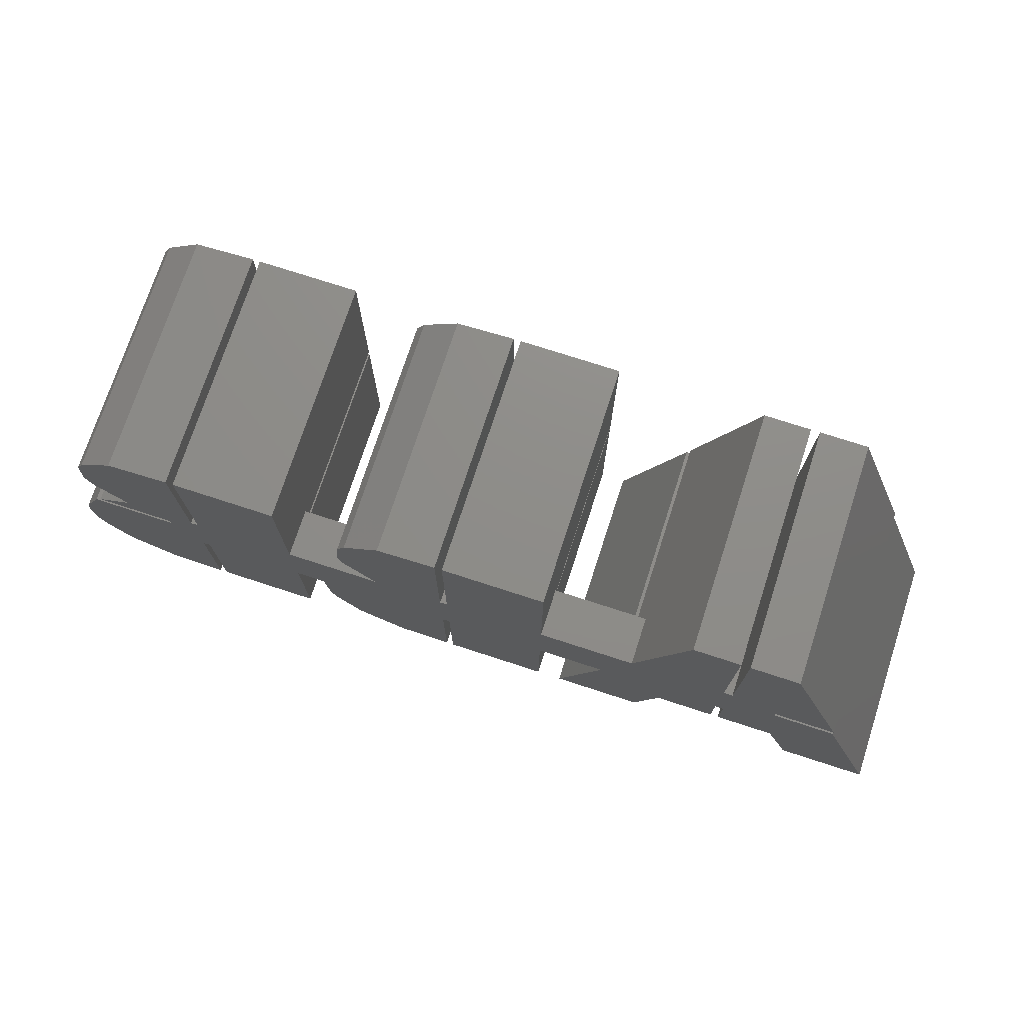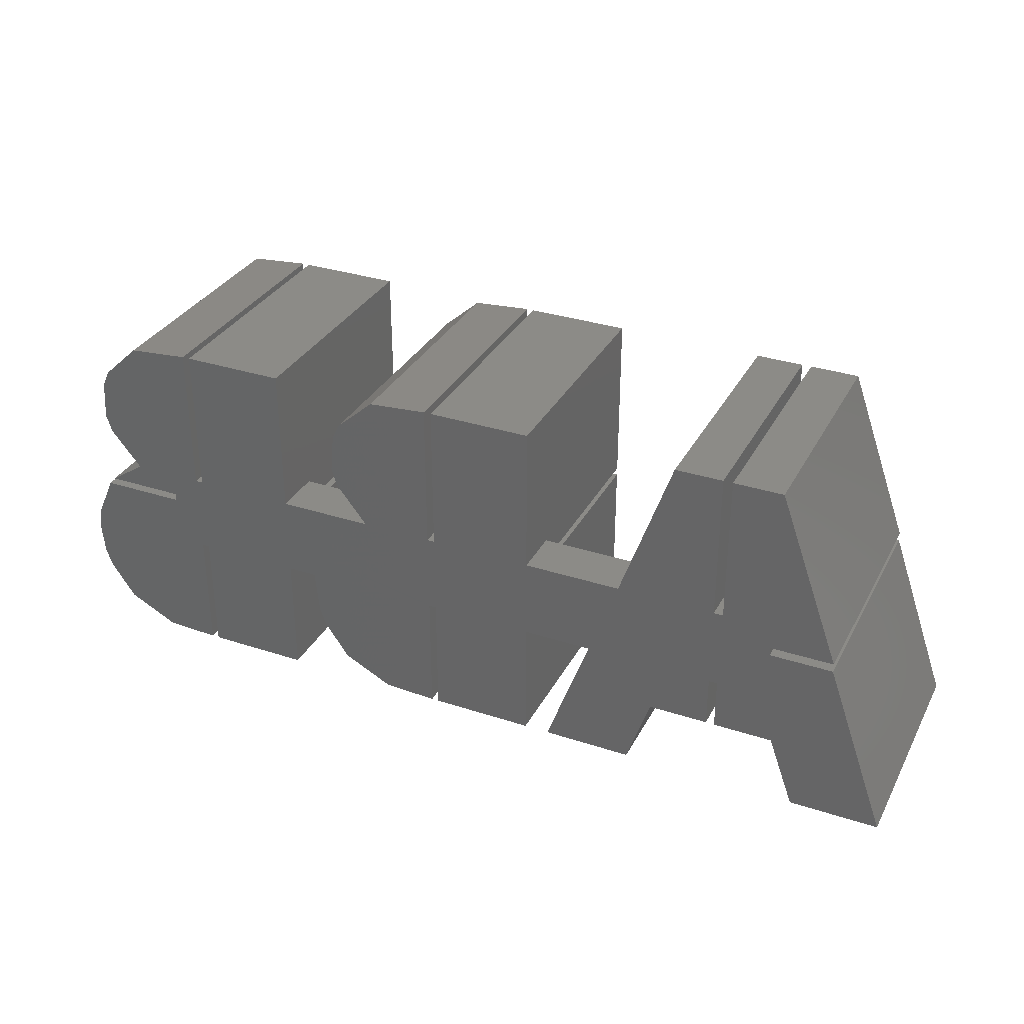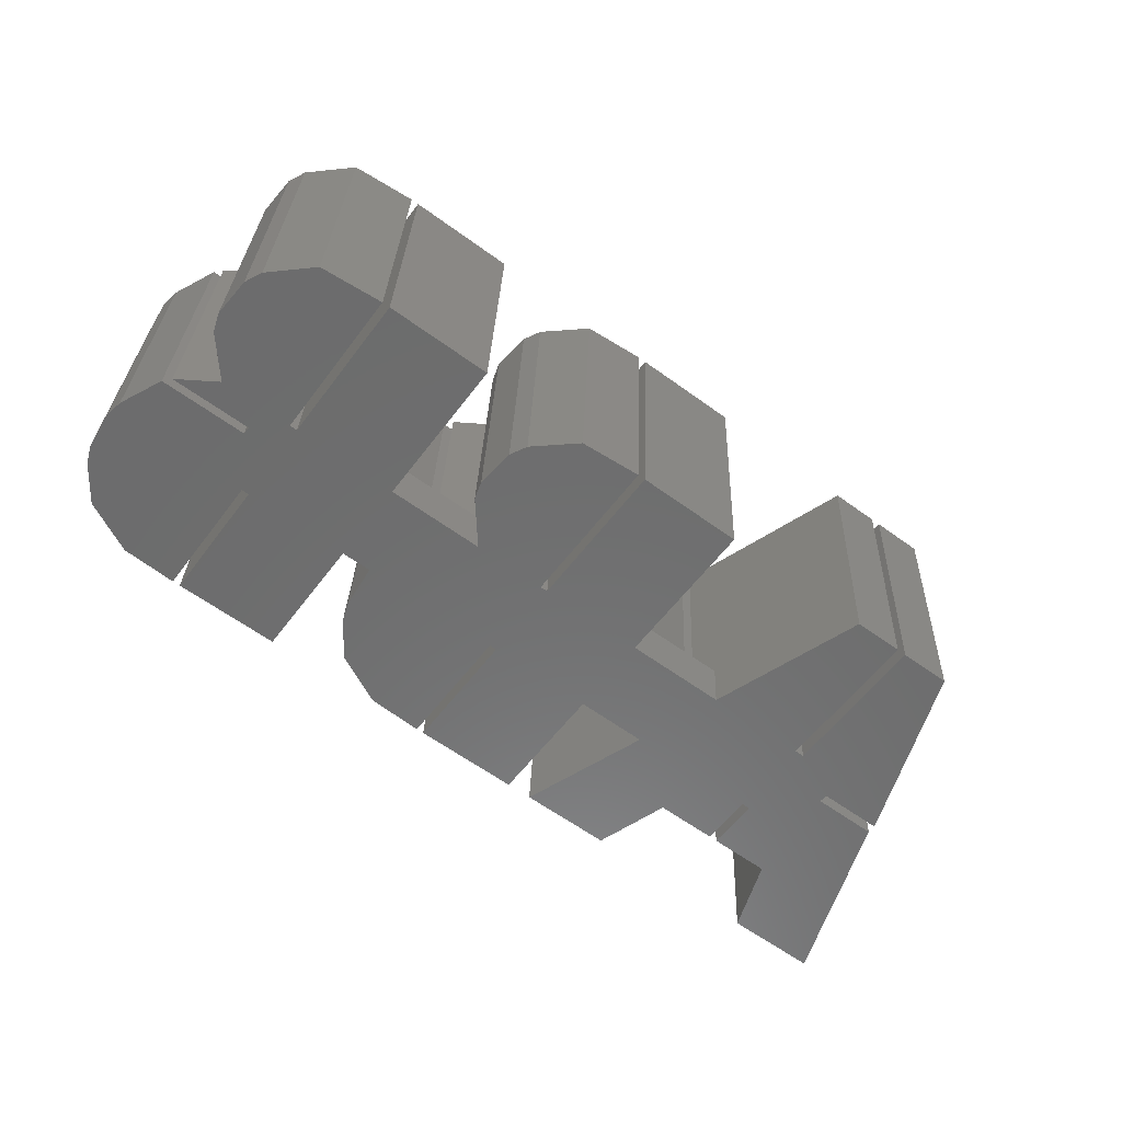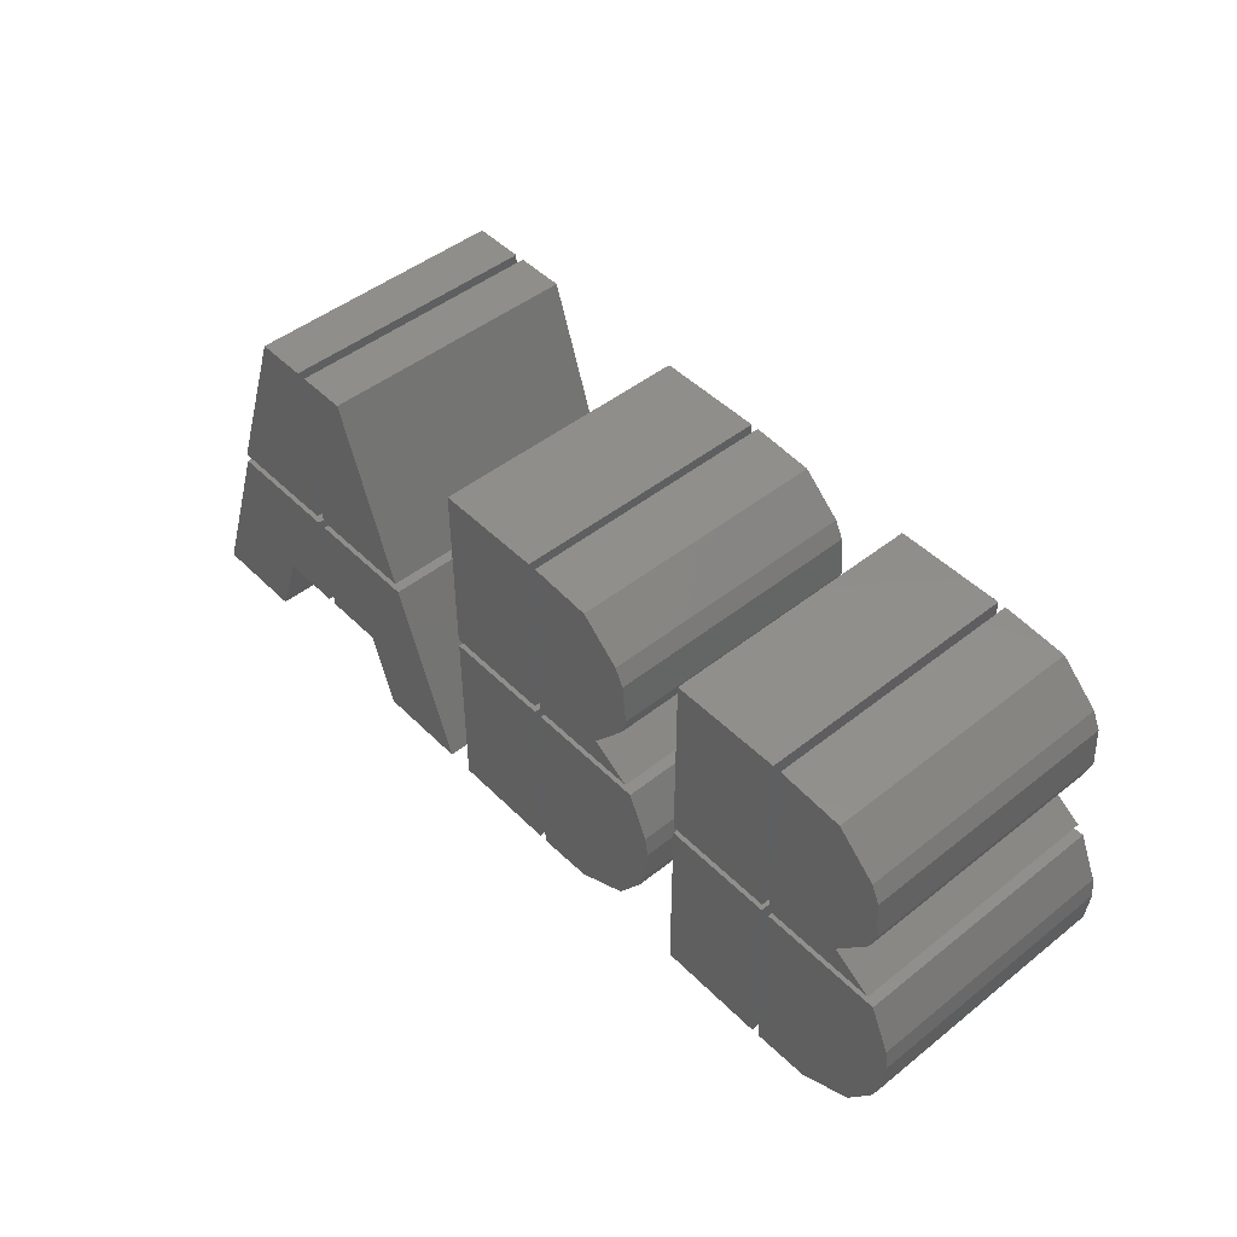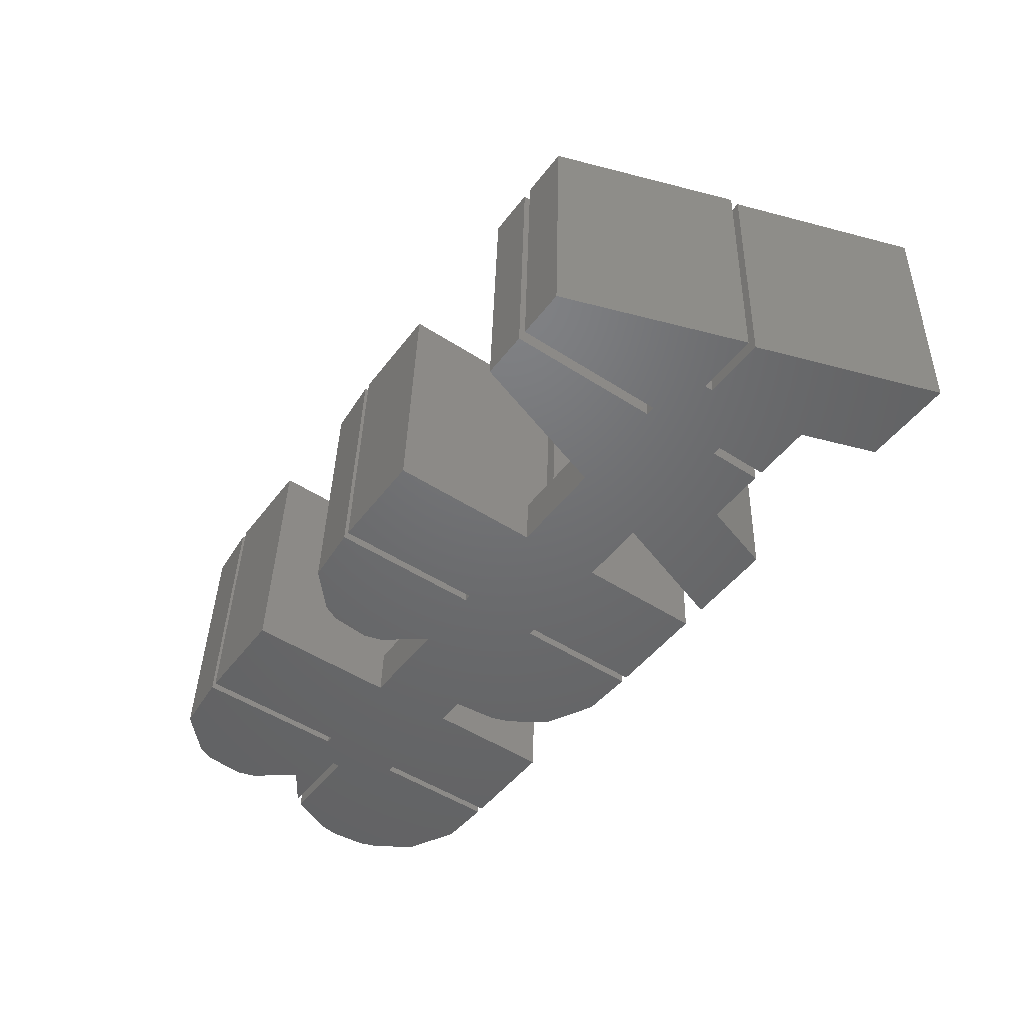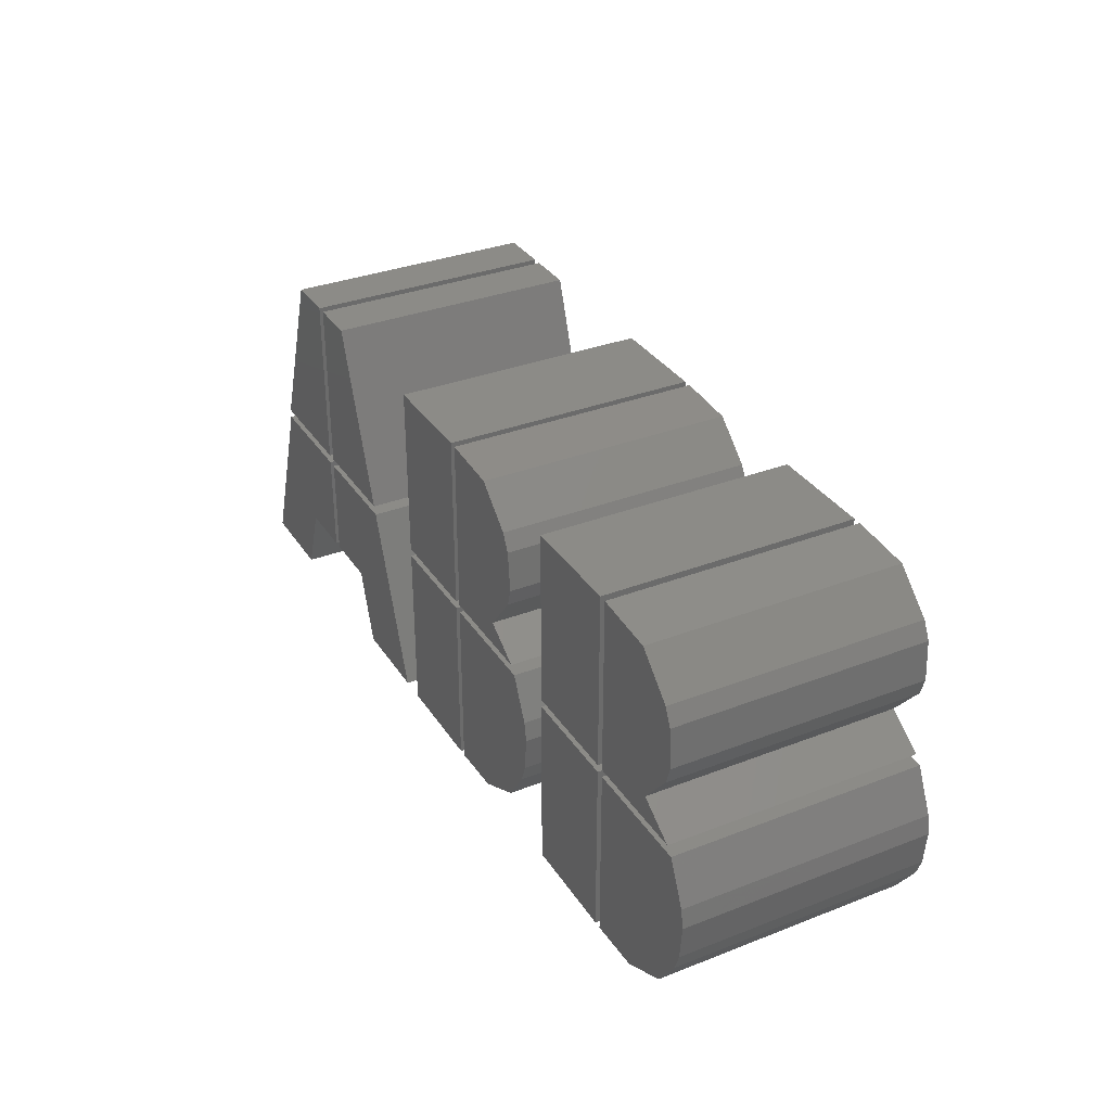
<metadata>
{"format":"stl","ext":"stl","renderer":"f3d","projection":"perspective","resolution":1024,"background":"white","views":[{"elev":74.3,"azim":15.4,"up":"+Z"},{"elev":32.7,"azim":21.8,"up":"+Z"},{"elev":-57.5,"azim":-36.3,"up":"+Y"},{"elev":47.2,"azim":-134.5,"up":"+Z"},{"elev":-50.8,"azim":54.8,"up":"+Y"},{"elev":33.3,"azim":-120.7,"up":"+Z"}]}
</metadata>
<code>
# stl→obj: 173 verts, 390 faces
v 529.2 33.74 1456
v 530.1 53.72 1456
v 527.2 33.83 1451
v 528.2 53.81 1451
v 524.8 53.96 1456
v 524.8 53.96 1438
v 514.4 54.44 1456
v 514.4 54.44 1438
v 513.5 34.46 1456
v 523.8 33.98 1456
v 513.5 34.46 1451
v 513.2 29.46 1451
v 512.7 34.49 1451
v 512.5 29.5 1451
v 499.9 55.1 1450
v 500.2 55.09 1451
v 500.2 55.09 1446
v 510.7 54.6 1456
v 500.8 55.06 1444
v 503.3 54.95 1441
v 513.6 54.47 1456
v 513.6 54.47 1438
v 508.3 54.72 1438
v 502.1 55 1456
v 509.8 34.62 1456
v 512.7 34.49 1456
v 509.6 29.63 1456
v 507.5 54.75 1473
v 513.6 54.47 1474
v 503.8 54.92 1470
v 503 54.96 1468
v 503.3 54.94 1463
v 502.7 54.97 1464
v 502.7 54.97 1456
v 506.4 54.8 1459
v 512.7 34.49 1459
v 512.5 29.5 1459
v 513.5 34.46 1459
v 513.2 29.46 1459
v 514.4 54.44 1474
v 524.8 53.96 1474
v 530.7 53.69 1456
v 529.8 33.71 1456
v 534.4 53.52 1459
v 533.5 33.54 1459
v 535.6 53.46 1473
v 541.6 53.19 1474
v 531.9 53.63 1470
v 541.6 53.19 1456
v 531 53.67 1468
v 530.7 53.69 1465
v 531.2 53.67 1463
v 540.7 33.21 1456
v 540.7 33.21 1459
v 540.4 28.22 1459
v 541.4 33.18 1459
v 541.2 28.18 1459
v 542.3 53.16 1456
v 542.3 53.16 1474
v 552.7 52.68 1456
v 552.7 52.68 1474
v 551.8 32.7 1456
v 541.4 33.18 1456
v 567.9 51.99 1474
v 572.6 51.77 1474
v 561.8 52.26 1456
v 572.6 51.77 1456
v 571.7 31.79 1456
v 560.9 32.28 1456
v 571.7 31.79 1459
v 571.5 26.79 1459
v 572.7 31.74 1459
v 572.4 26.75 1459
v 573.6 51.72 1456
v 572.6 31.75 1456
v 573.6 51.72 1459
v 573.6 51.72 1474
v 578.5 51.5 1474
v 584.9 51.21 1456
v 578.5 51.5 1456
v 577.6 31.52 1456
v 577.4 26.52 1456
v 591.1 50.92 1438
v 582.1 51.33 1438
v 579.5 51.45 1445
v 573.5 51.73 1451
v 573.5 51.73 1445
v 572.6 31.75 1451
v 572.4 26.75 1451
v 571.7 31.79 1451
v 571.5 26.79 1451
v 564.3 52.15 1438
v 555.3 52.56 1438
v 566.6 52.04 1445
v 561.5 52.28 1456
v 572.6 51.77 1445
v 560.6 32.3 1456
v 552.7 52.68 1438
v 542.3 53.16 1438
v 541.4 33.18 1451
v 541.2 28.18 1451
v 540.7 33.21 1451
v 540.4 28.22 1451
v 526.8 33.85 1451
v 523.8 33.98 1451
v 561.7 32.24 1459
v 551.8 32.7 1451
v 523.8 33.98 1459
v 526.9 33.84 1450
v 558.8 32.38 1451
v 551.8 32.7 1459
v 527.8 53.82 1450
v 528.1 53.81 1446
v 528.8 53.78 1444
v 536.2 53.44 1438
v 531.3 53.66 1441
v 541.6 53.19 1438
v 526.6 28.85 1451
v 523.6 28.99 1451
v 523.6 28.99 1438
v 513.2 29.46 1438
v 512.5 29.5 1438
v 507.1 29.74 1438
v 502.1 29.97 1441
v 499.7 30.08 1444
v 499 30.11 1446
v 498.7 30.13 1450
v 499 30.11 1451
v 500.9 30.03 1456
v 501.6 30 1456
v 505.3 29.83 1459
v 502.2 29.97 1463
v 501.6 30 1464
v 501.8 29.98 1468
v 502.6 29.95 1470
v 506.3 29.78 1473
v 512.5 29.5 1474
v 513.2 29.46 1474
v 523.6 28.99 1474
v 523.6 28.99 1459
v 533.3 28.55 1459
v 530 28.69 1463
v 529.5 28.72 1465
v 529.9 28.7 1468
v 530.7 28.66 1470
v 534.5 28.49 1473
v 540.4 28.22 1474
v 541.2 28.18 1474
v 551.6 27.71 1474
v 551.6 27.71 1459
v 561.5 27.25 1459
v 566.7 27.01 1474
v 571.5 26.79 1474
v 572.4 26.75 1474
v 577.4 26.52 1474
v 583.7 26.23 1456
v 589.9 25.95 1438
v 580.9 26.36 1438
v 578.3 26.48 1445
v 572.4 26.75 1445
v 571.5 26.79 1445
v 565.5 27.07 1445
v 563.1 27.18 1438
v 554.1 27.59 1438
v 558.6 27.39 1451
v 551.6 27.71 1451
v 551.6 27.71 1438
v 541.2 28.18 1438
v 540.4 28.22 1438
v 535.1 28.46 1438
v 530.1 28.69 1441
v 527.7 28.8 1444
v 527 28.83 1446
f 1 2 3
f 3 2 4
f 5 6 7
f 7 6 8
f 7 9 5
f 5 9 10
f 11 12 13
f 13 12 14
f 15 16 17
f 17 16 18
f 17 18 19
f 19 18 20
f 21 22 18
f 18 22 23
f 18 23 20
f 16 24 18
f 18 25 21
f 21 25 26
f 25 27 25
f 25 27 27
f 28 29 30
f 30 29 21
f 30 21 31
f 31 21 32
f 31 32 33
f 18 34 21
f 21 34 35
f 21 35 32
f 21 26 18
f 18 26 25
f 36 37 38
f 38 37 39
f 7 40 5
f 5 40 41
f 5 10 7
f 7 10 9
f 42 43 44
f 44 43 45
f 46 47 48
f 48 47 49
f 48 49 50
f 50 49 51
f 52 51 44
f 44 51 49
f 44 49 42
f 49 53 42
f 42 53 43
f 54 55 56
f 56 55 57
f 58 59 60
f 60 59 61
f 60 62 58
f 58 62 63
f 64 65 66
f 66 65 67
f 67 68 66
f 66 68 69
f 70 71 72
f 72 71 73
f 74 75 76
f 76 75 72
f 77 78 76
f 76 78 79
f 76 79 80
f 80 74 76
f 80 81 74
f 74 81 75
f 81 82 81
f 81 82 82
f 74 75 80
f 80 75 81
f 83 84 79
f 79 84 85
f 79 85 80
f 80 85 86
f 80 86 74
f 85 87 86
f 86 88 74
f 74 88 75
f 88 89 90
f 90 89 91
f 92 93 94
f 94 93 95
f 94 95 96
f 96 95 67
f 95 97 67
f 67 97 68
f 98 99 60
f 60 99 58
f 58 63 60
f 60 63 62
f 100 101 102
f 102 101 103
f 104 105 3
f 3 105 10
f 3 10 1
f 1 10 43
f 1 43 53
f 63 62 62
f 62 62 106
f 62 106 107
f 107 106 69
f 107 69 97
f 97 69 68
f 97 68 68
f 68 68 75
f 68 75 75
f 75 75 81
f 75 81 81
f 100 102 63
f 63 102 53
f 63 53 63
f 63 53 53
f 63 53 56
f 56 53 54
f 88 90 75
f 75 90 68
f 70 72 68
f 68 72 75
f 108 45 10
f 10 45 43
f 10 43 10
f 36 38 26
f 26 38 9
f 26 9 26
f 26 9 9
f 26 9 13
f 13 9 11
f 9 10 9
f 9 10 10
f 25 25 26
f 26 25 26
f 53 1 53
f 62 63 63
f 3 109 104
f 97 110 107
f 62 111 106
f 2 1 49
f 49 1 53
f 3 4 109
f 109 4 112
f 112 4 113
f 113 4 49
f 113 49 114
f 114 49 115
f 114 115 116
f 49 117 115
f 4 2 49
f 104 118 105
f 105 118 119
f 119 120 105
f 105 120 6
f 105 6 10
f 10 6 5
f 6 120 8
f 8 120 121
f 9 7 11
f 11 7 8
f 11 8 12
f 12 8 121
f 14 122 13
f 13 122 22
f 13 22 26
f 26 22 21
f 22 122 23
f 23 122 123
f 23 123 20
f 20 123 124
f 20 124 19
f 19 124 125
f 126 17 125
f 125 17 19
f 127 15 126
f 126 15 17
f 128 16 127
f 127 16 15
f 129 24 128
f 128 24 16
f 18 24 25
f 25 24 129
f 25 129 27
f 27 130 25
f 25 130 34
f 25 34 18
f 34 130 35
f 35 130 131
f 35 131 32
f 32 131 132
f 133 33 132
f 132 33 32
f 134 31 133
f 133 31 33
f 135 30 134
f 134 30 31
f 136 28 135
f 135 28 30
f 28 136 29
f 29 136 137
f 26 21 36
f 36 21 29
f 36 29 37
f 37 29 137
f 39 138 38
f 38 138 40
f 38 40 9
f 9 40 7
f 40 138 41
f 41 138 139
f 10 5 108
f 108 5 41
f 108 41 140
f 140 41 139
f 108 140 45
f 45 140 141
f 141 142 45
f 45 142 52
f 45 52 44
f 143 51 142
f 142 51 52
f 144 50 143
f 143 50 51
f 145 48 144
f 144 48 50
f 146 46 145
f 145 46 48
f 46 146 47
f 47 146 147
f 53 49 54
f 54 49 47
f 54 47 55
f 55 47 147
f 57 148 56
f 56 148 59
f 56 59 63
f 63 59 58
f 59 148 61
f 61 148 149
f 62 60 111
f 111 60 61
f 111 61 150
f 150 61 149
f 111 150 106
f 106 150 151
f 151 152 106
f 106 152 64
f 106 64 69
f 69 64 66
f 64 152 65
f 65 152 153
f 68 67 70
f 70 67 65
f 70 65 71
f 71 65 153
f 73 154 72
f 72 154 77
f 72 77 76
f 77 154 78
f 78 154 155
f 78 155 79
f 79 155 156
f 80 79 81
f 81 79 156
f 81 156 82
f 82 156 81
f 81 156 79
f 81 79 80
f 79 156 83
f 83 156 157
f 83 157 84
f 84 157 158
f 84 158 85
f 85 158 159
f 85 159 87
f 87 159 160
f 86 87 88
f 88 87 160
f 88 160 89
f 91 161 90
f 90 161 96
f 90 96 68
f 68 96 67
f 96 161 94
f 94 161 162
f 94 162 92
f 92 162 163
f 92 163 93
f 93 163 164
f 97 95 110
f 110 95 93
f 110 93 165
f 165 93 164
f 110 165 107
f 107 165 166
f 166 167 107
f 107 167 98
f 107 98 62
f 62 98 60
f 98 167 99
f 99 167 168
f 63 58 100
f 100 58 99
f 100 99 101
f 101 99 168
f 103 169 102
f 102 169 117
f 102 117 53
f 53 117 49
f 117 169 115
f 115 169 170
f 115 170 116
f 116 170 171
f 116 171 114
f 114 171 172
f 173 113 172
f 172 113 114
f 112 113 109
f 109 113 173
f 109 173 104
f 104 173 118
f 171 170 172
f 172 170 103
f 172 103 173
f 173 103 118
f 149 148 150
f 150 148 57
f 150 57 166
f 166 57 55
f 166 55 141
f 141 55 142
f 168 167 101
f 101 167 166
f 101 166 27
f 27 166 131
f 27 131 130
f 119 118 27
f 27 118 103
f 27 103 101
f 82 82 89
f 89 82 73
f 89 73 91
f 91 73 71
f 91 71 165
f 165 71 151
f 165 151 166
f 166 151 150
f 121 120 12
f 12 120 27
f 12 27 14
f 14 27 126
f 14 126 125
f 122 14 123
f 123 14 125
f 123 125 124
f 126 27 127
f 127 27 129
f 127 129 128
f 139 138 140
f 140 138 39
f 140 39 166
f 166 39 37
f 166 37 131
f 131 37 133
f 131 133 132
f 27 120 27
f 27 120 119
f 137 135 37
f 37 135 134
f 37 134 133
f 158 157 159
f 159 157 156
f 159 156 89
f 89 156 82
f 156 155 82
f 82 155 154
f 82 154 73
f 143 142 144
f 144 142 55
f 144 55 145
f 145 55 147
f 145 147 146
f 153 152 71
f 71 152 151
f 161 91 162
f 162 91 165
f 162 165 163
f 163 165 164
f 170 169 103
f 137 136 135
f 166 141 140
f 89 160 159

</code>
